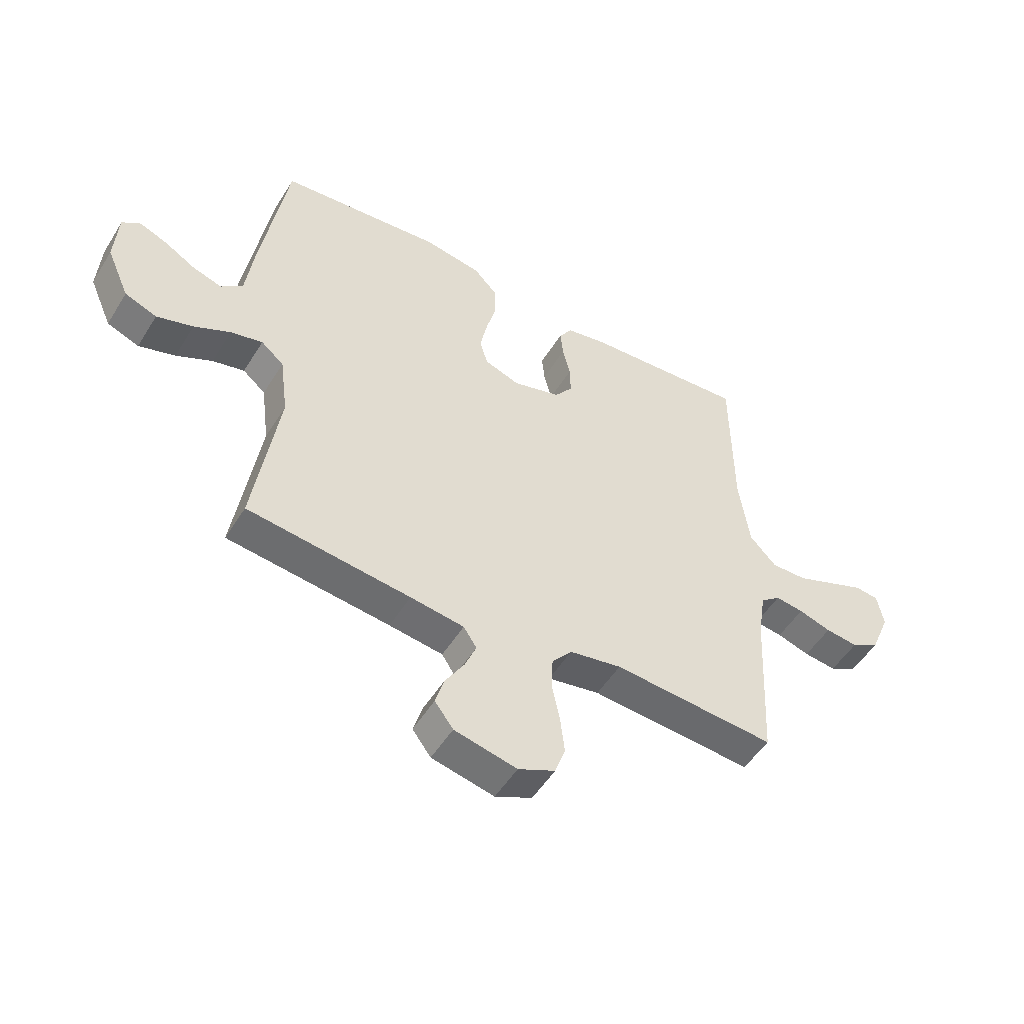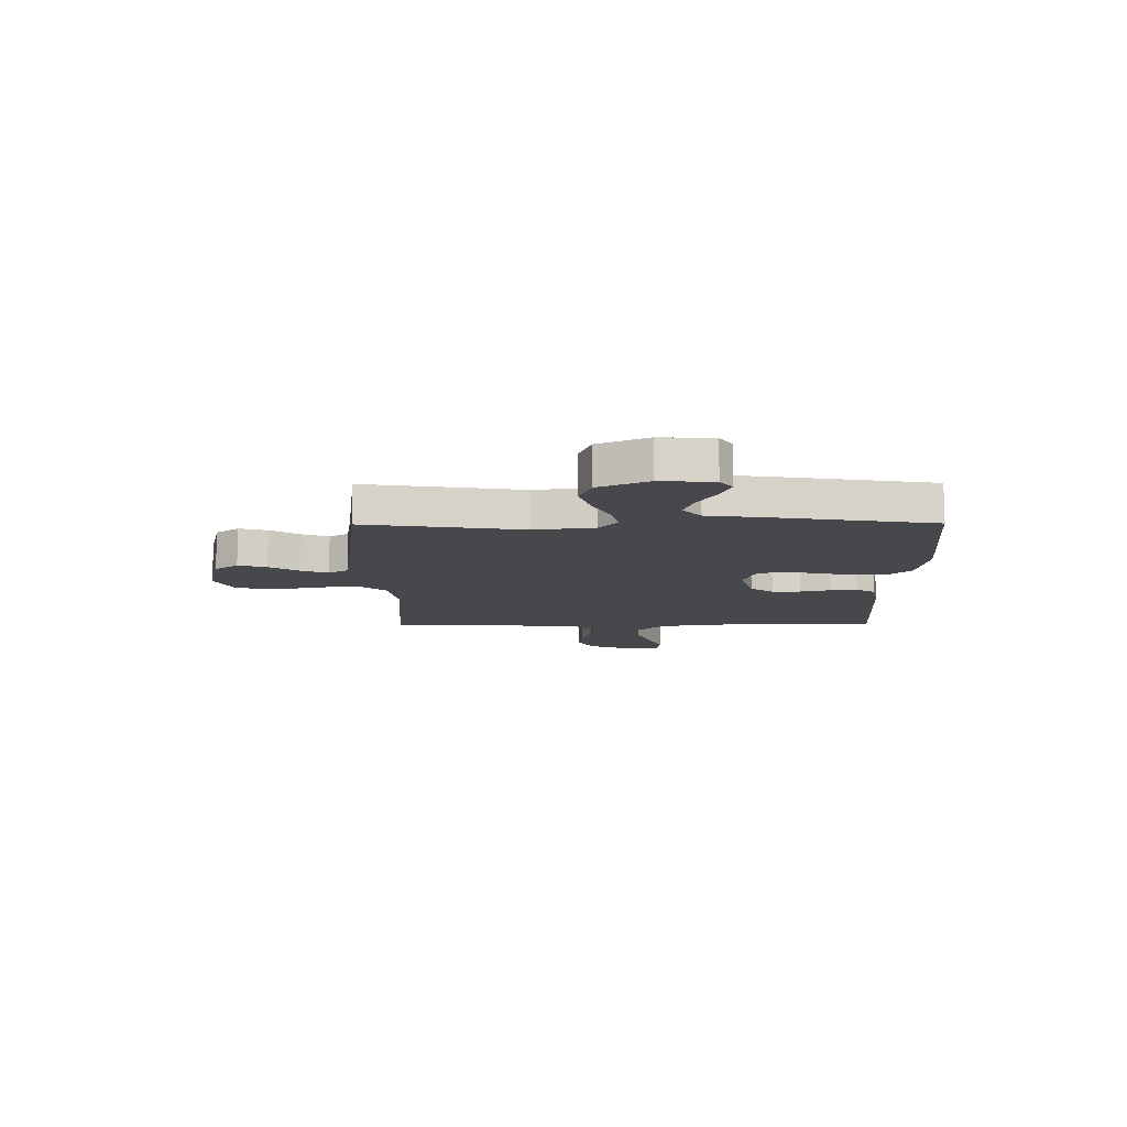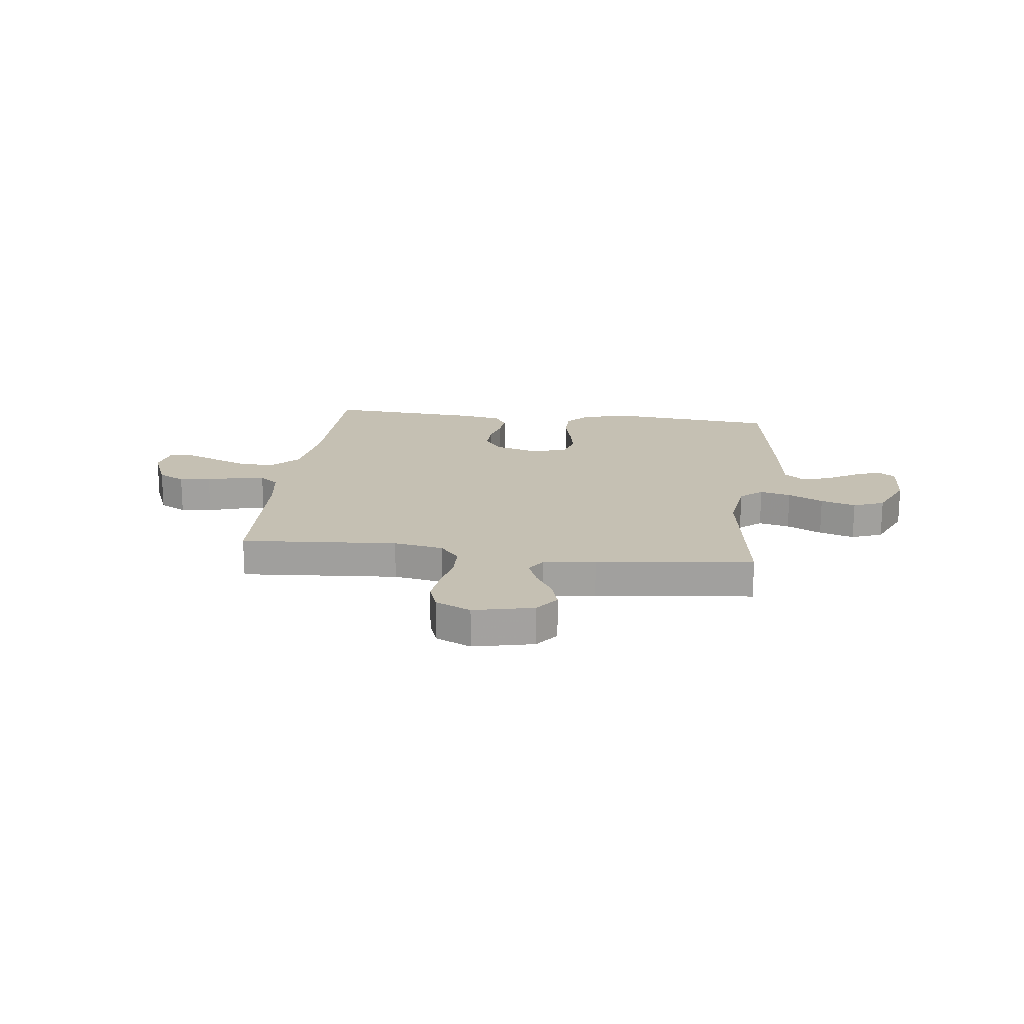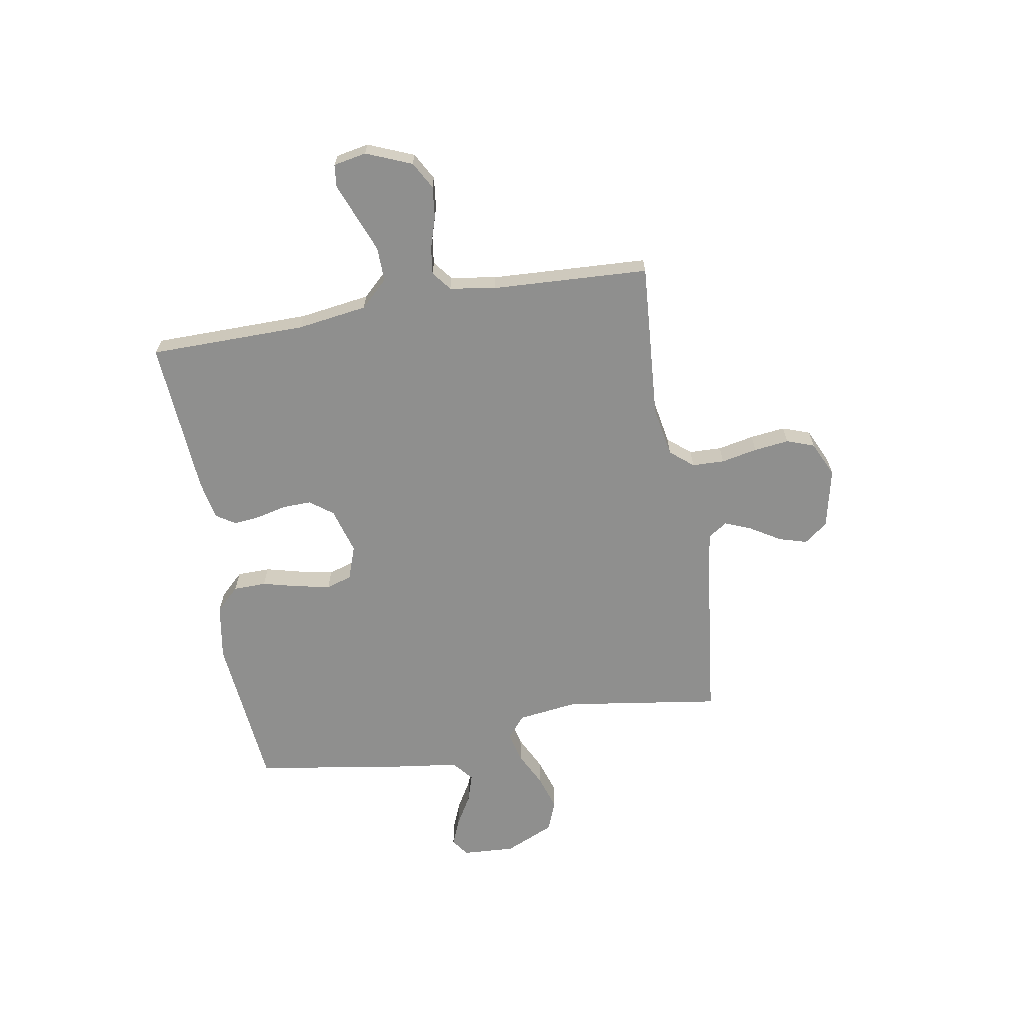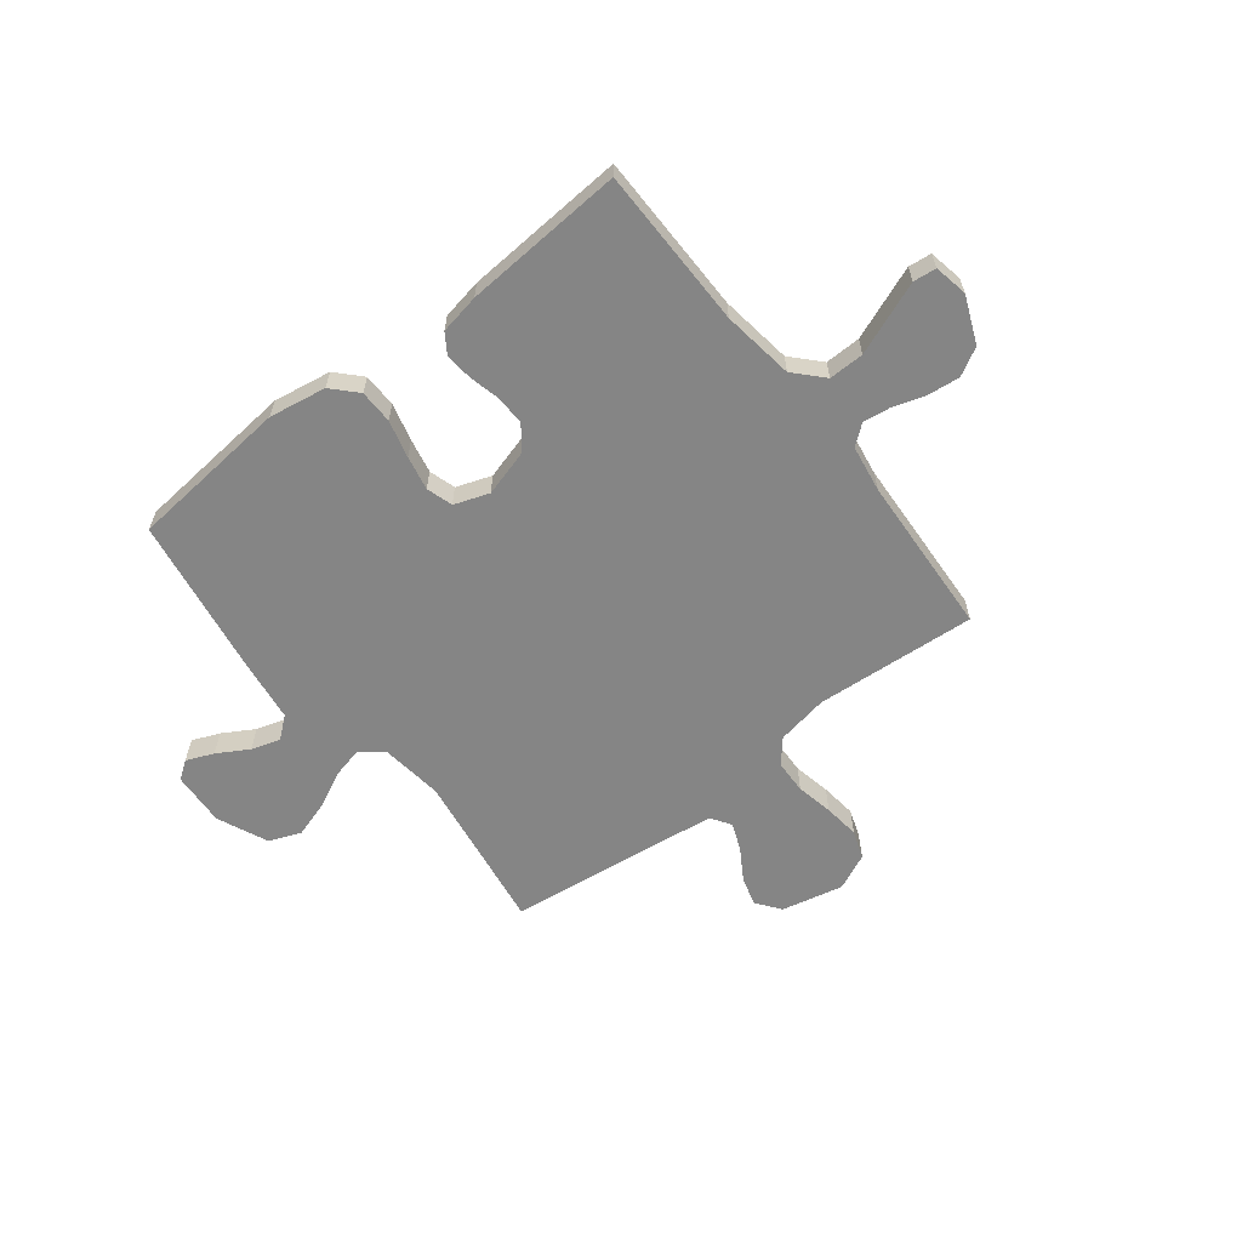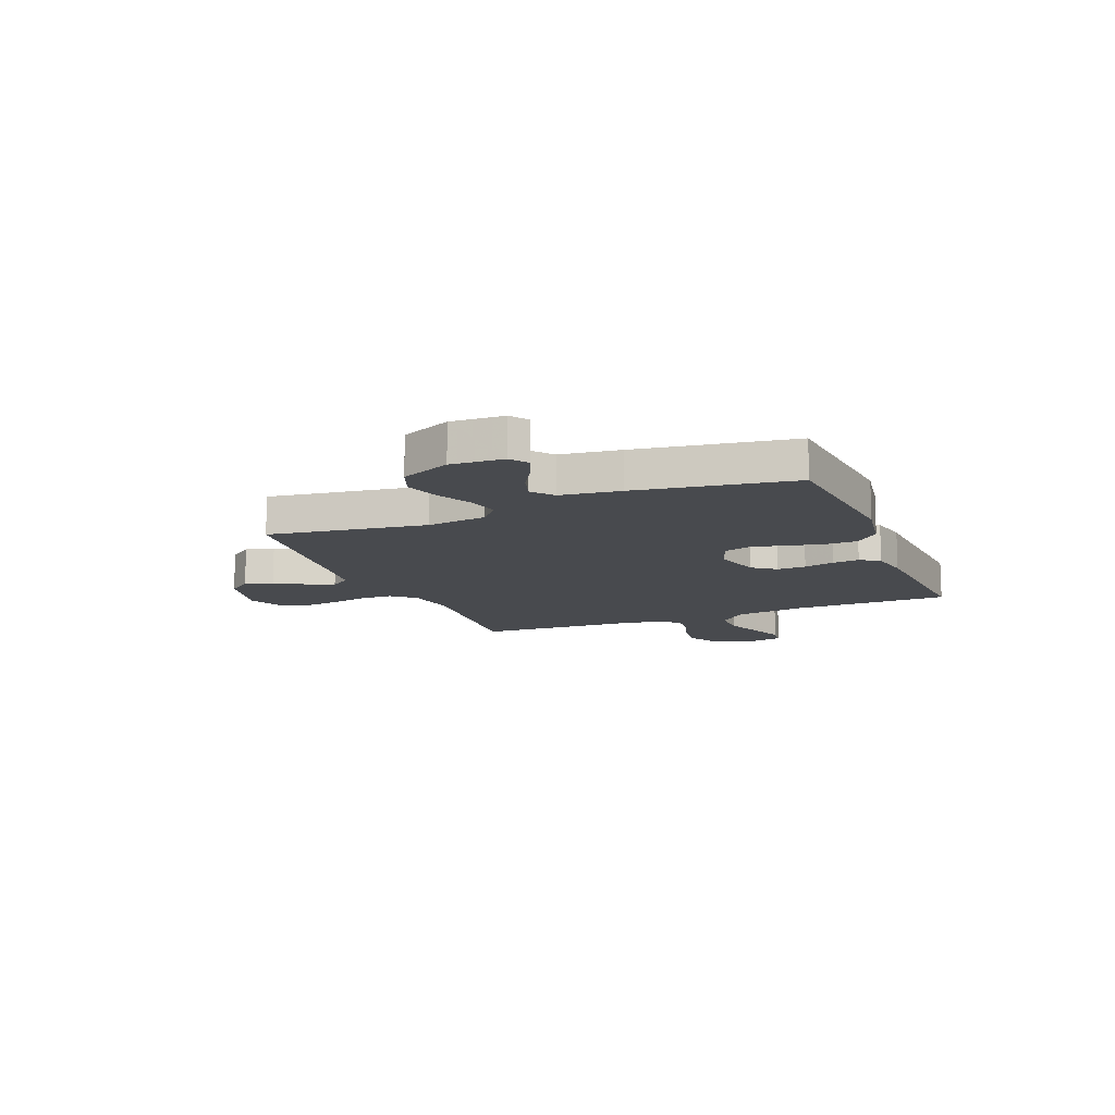
<metadata>
{"format":"obj","ext":"obj","renderer":"f3d","projection":"perspective","resolution":1024,"background":"white","views":[{"elev":-51.2,"azim":-30.9,"up":"+Z"},{"elev":-11.4,"azim":-89.6,"up":"+Y"},{"elev":18.1,"azim":-172.8,"up":"+Y"},{"elev":-65.3,"azim":99.9,"up":"+Y"},{"elev":-61.7,"azim":38.0,"up":"+Y"},{"elev":-12.8,"azim":-67.8,"up":"+Y"}]}
</metadata>
<code>
v 0.5 0.07 0.5
v 0.502 0.07 0.2
v 0.521 0.07 0.066
v 0.57 0.07 0.014
v 0.636 0.07 0.015
v 0.708 0.07 0.043
v 0.772 0.07 0.068
v 0.815 0.07 0.063
v 0.827 0.07 0
v 0.791 0.07 -0.087
v 0.739 0.07 -0.116
v 0.679 0.07 -0.109
v 0.619 0.07 -0.09
v 0.567 0.07 -0.083
v 0.53 0.07 -0.112
v 0.516 0.07 -0.2
v 0.5 0.07 -0.5
v 0.2 0.07 -0.477
v 0.104 0.07 -0.494
v 0.067 0.07 -0.538
v 0.065 0.07 -0.6
v 0.079 0.07 -0.669
v 0.087 0.07 -0.736
v 0.068 0.07 -0.789
v 0 0.07 -0.82
v -0.115 0.07 -0.794
v -0.149 0.07 -0.749
v -0.133 0.07 -0.695
v -0.098 0.07 -0.638
v -0.077 0.07 -0.587
v -0.101 0.07 -0.55
v -0.2 0.07 -0.536
v -0.5 0.07 -0.5
v -0.455 0.07 -0.2
v -0.47 0.07 -0.085
v -0.512 0.07 -0.05
v -0.571 0.07 -0.064
v -0.638 0.07 -0.097
v -0.705 0.07 -0.118
v -0.764 0.07 -0.095
v -0.806 0.07 0
v -0.8 0.07 0.101
v -0.766 0.07 0.125
v -0.715 0.07 0.104
v -0.657 0.07 0.07
v -0.603 0.07 0.053
v -0.563 0.07 0.086
v -0.548 0.07 0.2
v -0.5 0.07 0.5
v -0.2 0.07 0.528
v -0.093 0.07 0.51
v -0.05 0.07 0.465
v -0.049 0.07 0.402
v -0.067 0.07 0.332
v -0.08 0.07 0.268
v -0.065 0.07 0.219
v 0 0.07 0.196
v 0.088 0.07 0.221
v 0.121 0.07 0.265
v 0.12 0.07 0.32
v 0.106 0.07 0.378
v 0.101 0.07 0.429
v 0.125 0.07 0.466
v 0.2 0.07 0.48
v 0.5 0 0.5
v 0.502 0 0.2
v 0.521 0 0.066
v 0.57 0 0.014
v 0.636 0 0.015
v 0.708 0 0.043
v 0.772 0 0.068
v 0.815 0 0.063
v 0.827 0 0
v 0.791 0 -0.087
v 0.739 0 -0.116
v 0.679 0 -0.109
v 0.619 0 -0.09
v 0.567 0 -0.083
v 0.53 0 -0.112
v 0.516 0 -0.2
v 0.5 0 -0.5
v 0.2 0 -0.477
v 0.104 0 -0.494
v 0.067 0 -0.538
v 0.065 0 -0.6
v 0.079 0 -0.669
v 0.087 0 -0.736
v 0.068 0 -0.789
v 0 0 -0.82
v -0.115 0 -0.794
v -0.149 0 -0.749
v -0.133 0 -0.695
v -0.098 0 -0.638
v -0.077 0 -0.587
v -0.101 0 -0.55
v -0.2 0 -0.536
v -0.5 0 -0.5
v -0.455 0 -0.2
v -0.47 0 -0.085
v -0.512 0 -0.05
v -0.571 0 -0.064
v -0.638 0 -0.097
v -0.705 0 -0.118
v -0.764 0 -0.095
v -0.806 0 0
v -0.8 0 0.101
v -0.766 0 0.125
v -0.715 0 0.104
v -0.657 0 0.07
v -0.603 0 0.053
v -0.563 0 0.086
v -0.548 0 0.2
v -0.5 0 0.5
v -0.2 0 0.528
v -0.093 0 0.51
v -0.05 0 0.465
v -0.049 0 0.402
v -0.067 0 0.332
v -0.08 0 0.268
v -0.065 0 0.219
v 0 0 0.196
v 0.088 0 0.221
v 0.121 0 0.265
v 0.12 0 0.32
v 0.106 0 0.378
v 0.101 0 0.429
v 0.125 0 0.466
v 0.2 0 0.48
f 63 64 1 2
f 60 61 62 63
f 59 60 63 2
f 58 59 2 3
f 57 58 3 4
f 51 52 53 54
f 51 54 55
f 50 51 55
f 47 48 49 50
f 47 50 55 56
f 42 43 44 45
f 42 45 46
f 41 42 46
f 40 41 46
f 37 38 39 40
f 36 37 40 46
f 35 36 46 47
f 32 33 34
f 31 32 34 35
f 26 27 28 29
f 26 29 30
f 25 26 30
f 24 25 30
f 21 22 23 24
f 21 24 30 31
f 16 17 18
f 15 16 18 19
f 10 11 12 13
f 10 13 14
f 9 10 14
f 6 7 8 9
f 5 6 9 14
f 4 5 14 15
f 35 47 56 57
f 20 21 31 35
f 19 20 35 57
f 4 15 19 57
f 66 65 128 127
f 127 126 125 124
f 66 127 124 123
f 67 66 123 122
f 68 67 122 121
f 118 117 116 115
f 119 118 115
f 119 115 114
f 114 113 112 111
f 120 119 114 111
f 109 108 107 106
f 110 109 106
f 110 106 105
f 110 105 104
f 104 103 102 101
f 110 104 101 100
f 111 110 100 99
f 98 97 96
f 99 98 96 95
f 93 92 91 90
f 94 93 90
f 94 90 89
f 94 89 88
f 88 87 86 85
f 95 94 88 85
f 82 81 80
f 83 82 80 79
f 77 76 75 74
f 78 77 74
f 78 74 73
f 73 72 71 70
f 78 73 70 69
f 79 78 69 68
f 121 120 111 99
f 99 95 85 84
f 121 99 84 83
f 121 83 79 68
f 1 65 66 2
f 2 66 67 3
f 3 67 68 4
f 4 68 69 5
f 5 69 70 6
f 6 70 71 7
f 7 71 72 8
f 8 72 73 9
f 9 73 74 10
f 10 74 75 11
f 11 75 76 12
f 12 76 77 13
f 13 77 78 14
f 14 78 79 15
f 15 79 80 16
f 16 80 81 17
f 17 81 82 18
f 18 82 83 19
f 19 83 84 20
f 20 84 85 21
f 21 85 86 22
f 22 86 87 23
f 23 87 88 24
f 24 88 89 25
f 25 89 90 26
f 26 90 91 27
f 27 91 92 28
f 28 92 93 29
f 29 93 94 30
f 30 94 95 31
f 31 95 96 32
f 32 96 97 33
f 33 97 98 34
f 34 98 99 35
f 35 99 100 36
f 36 100 101 37
f 37 101 102 38
f 38 102 103 39
f 39 103 104 40
f 40 104 105 41
f 41 105 106 42
f 42 106 107 43
f 43 107 108 44
f 44 108 109 45
f 45 109 110 46
f 46 110 111 47
f 47 111 112 48
f 48 112 113 49
f 49 113 114 50
f 50 114 115 51
f 51 115 116 52
f 52 116 117 53
f 53 117 118 54
f 54 118 119 55
f 55 119 120 56
f 56 120 121 57
f 57 121 122 58
f 58 122 123 59
f 59 123 124 60
f 60 124 125 61
f 61 125 126 62
f 62 126 127 63
f 63 127 128 64
f 64 128 65 1

</code>
